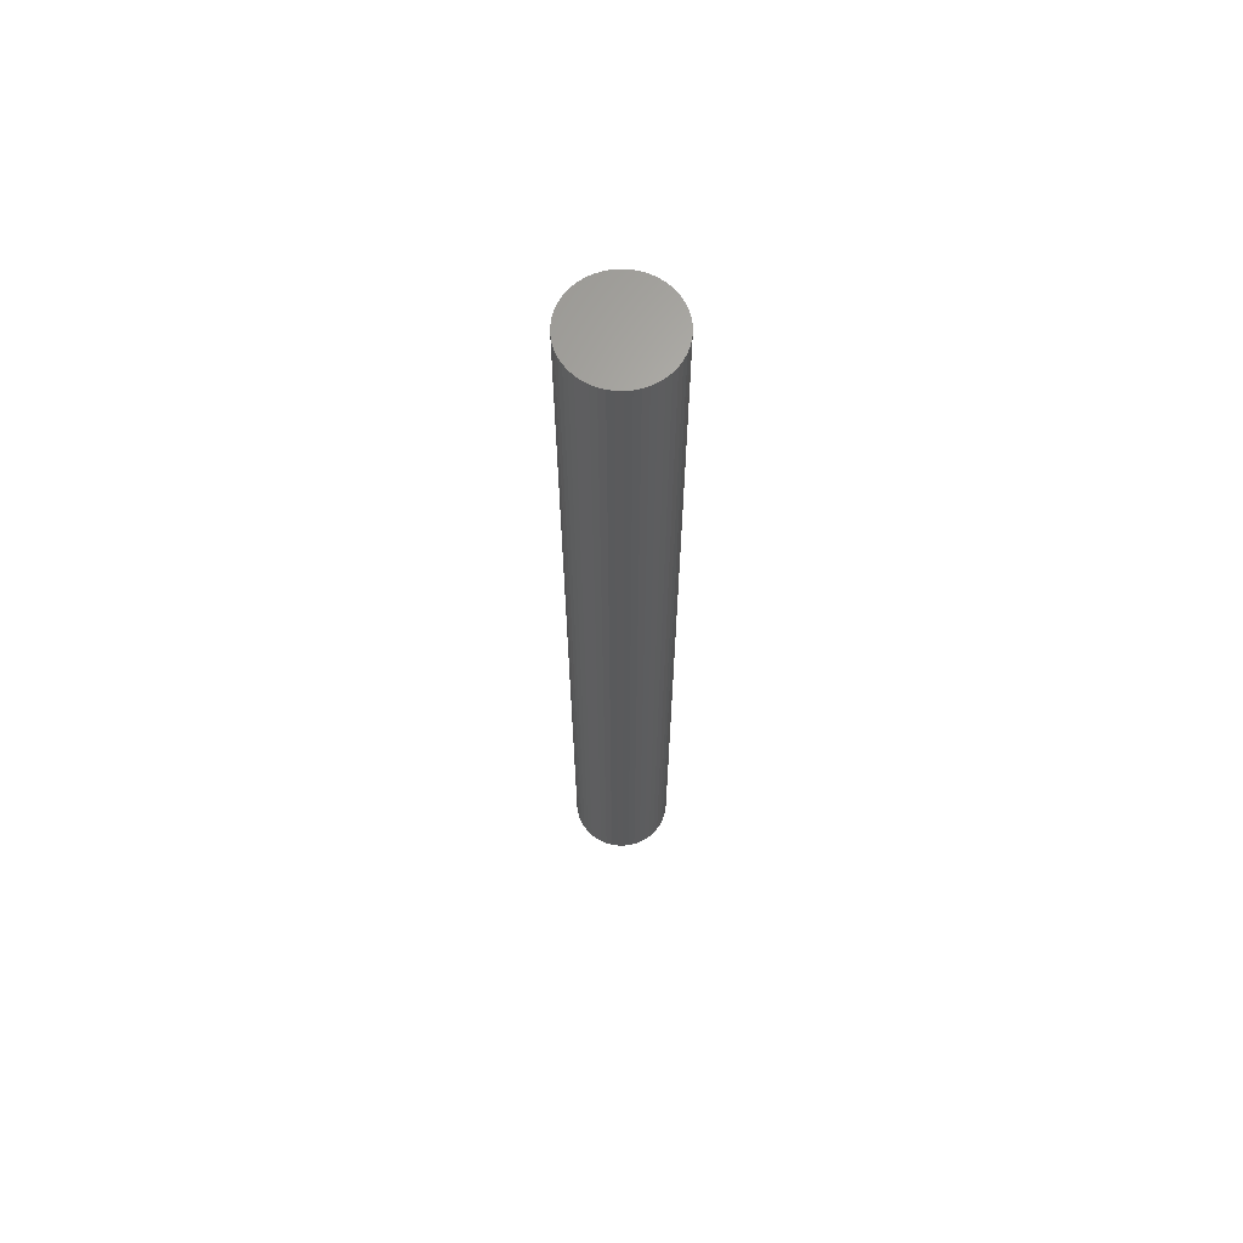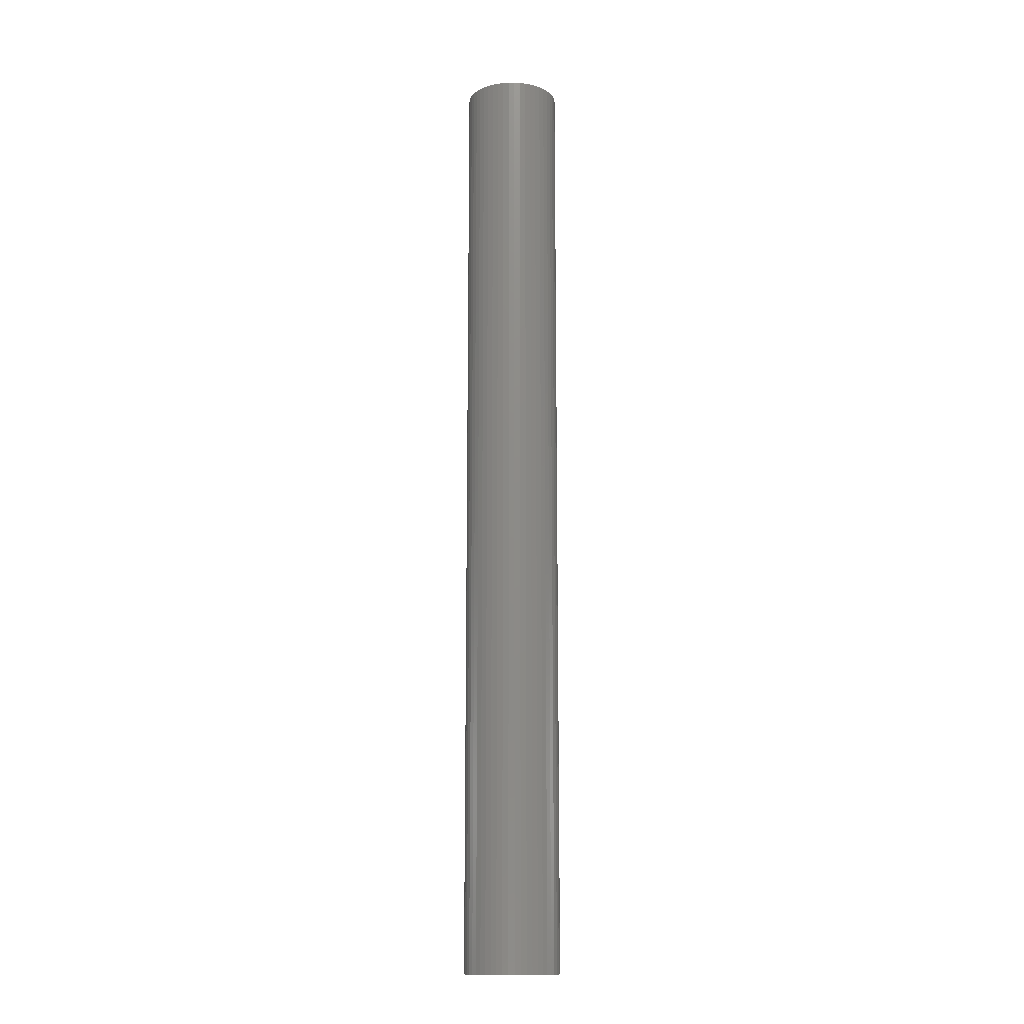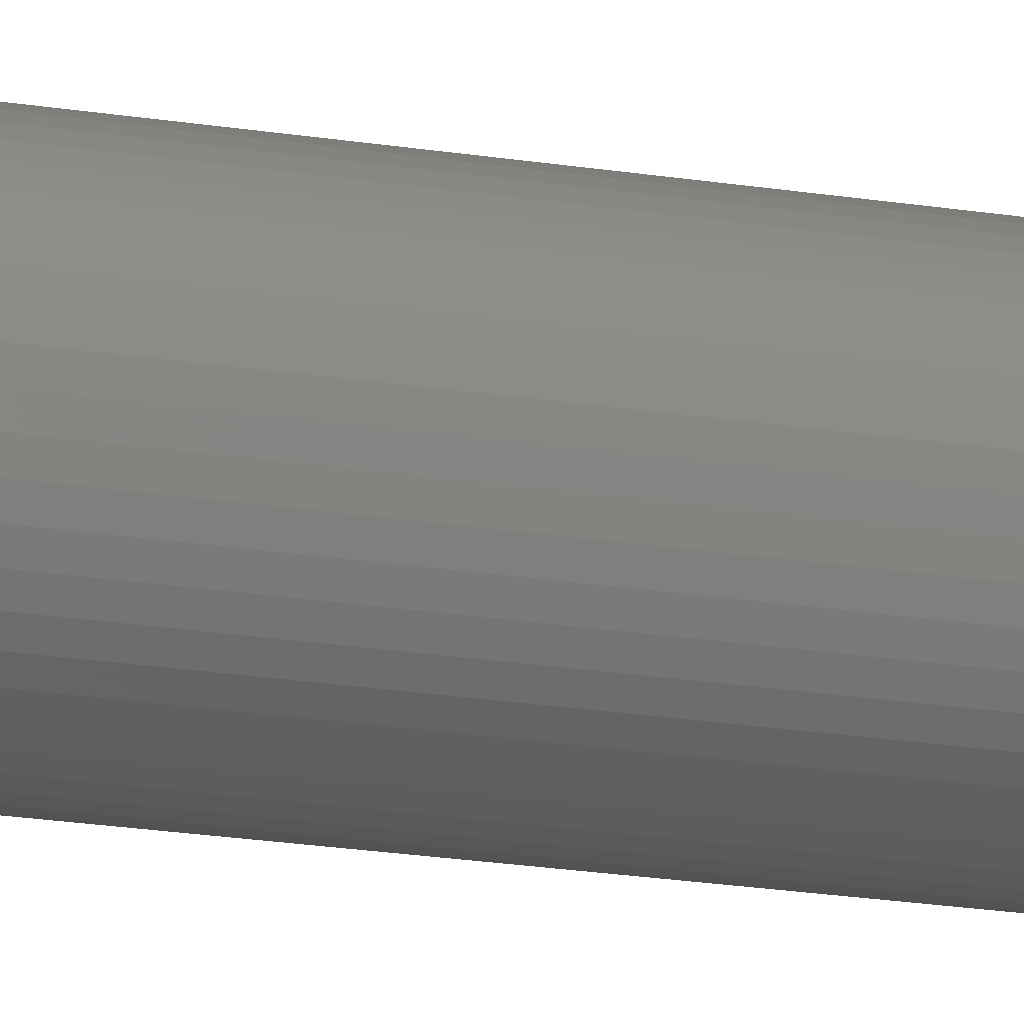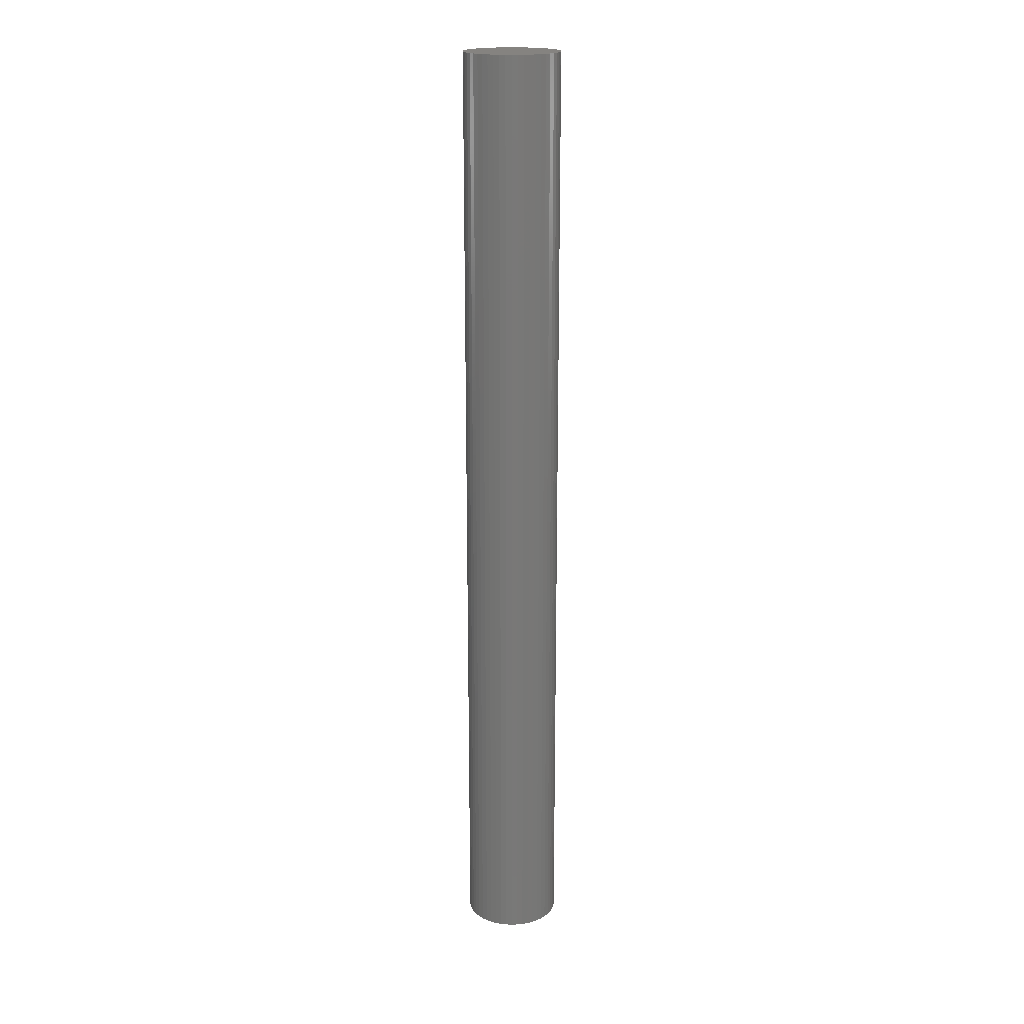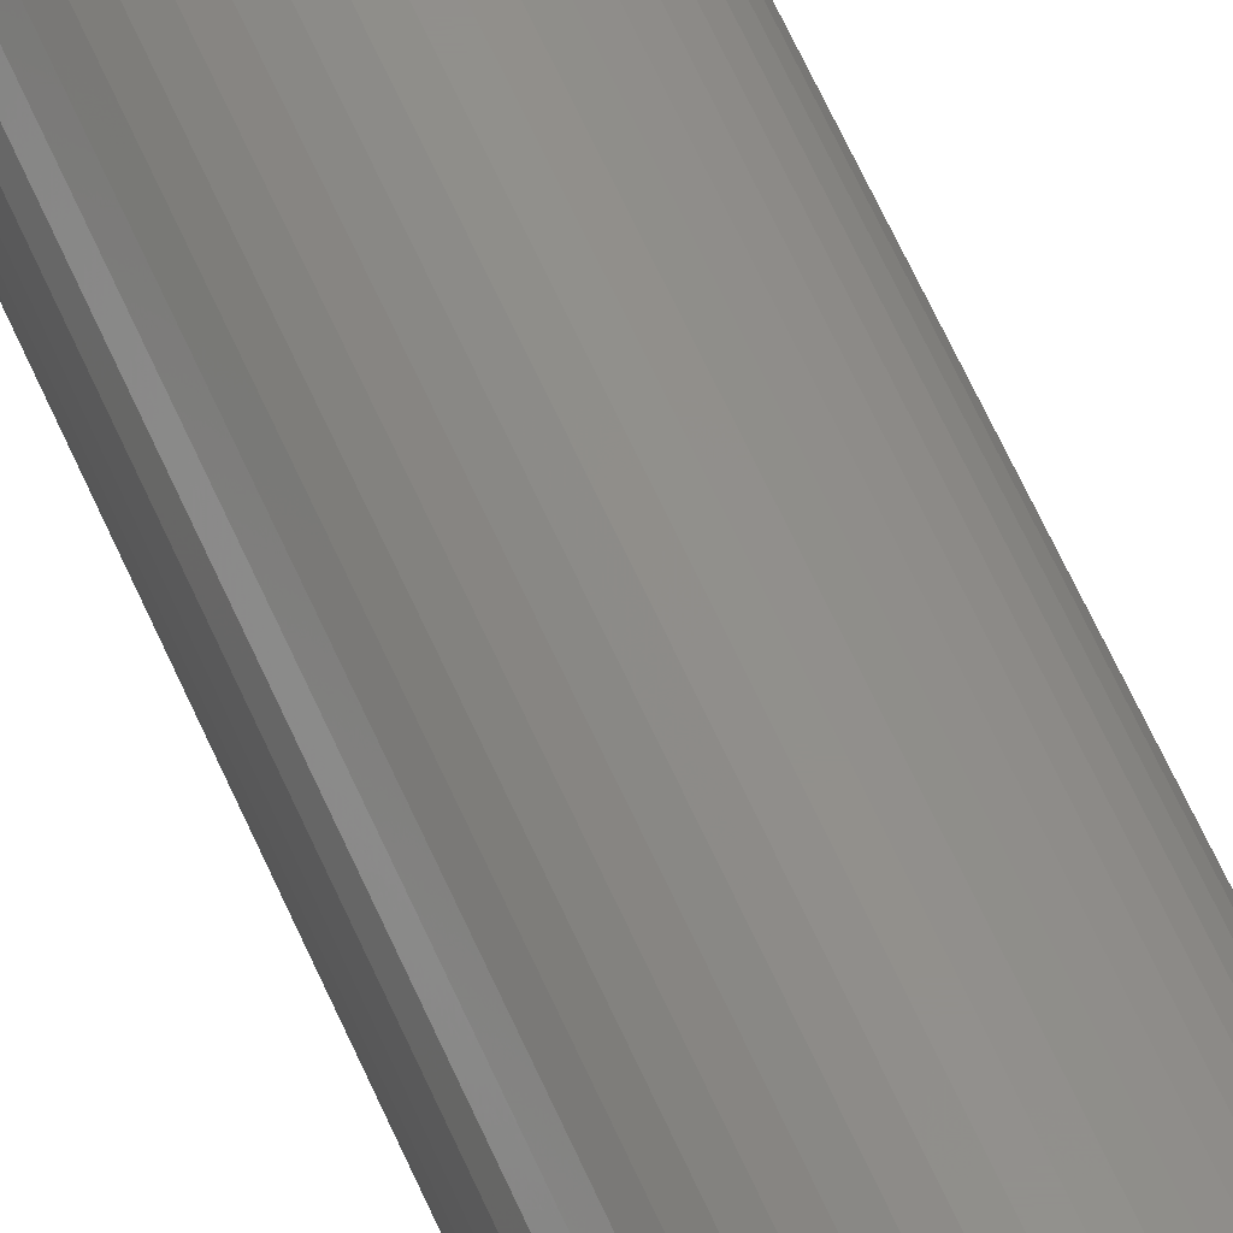
<metadata>
{"format":"stl","ext":"stl","renderer":"f3d","projection":"perspective","resolution":1024,"background":"white","views":[{"elev":65.6,"azim":-92.0,"up":"+Z"},{"elev":-13.8,"azim":-42.6,"up":"+Z"},{"elev":-17.7,"azim":-108.9,"up":"+Y"},{"elev":19.1,"azim":-125.7,"up":"+Z"},{"elev":52.7,"azim":158.5,"up":"+Y"}]}
</metadata>
<code>
# stl→obj: 100 verts, 196 faces
v 4.85 0 48
v 4.812 0.6079 -48
v 4.812 0.6079 48
v 4.85 0 -48
v 0.3045 4.84 -48
v -0.3045 4.84 48
v 0.3045 4.84 48
v -0.3045 4.84 -48
v 4.812 -0.6079 48
v 4.698 1.206 48
v 4.698 -1.206 48
v 4.509 1.785 48
v 4.509 -1.785 48
v 4.25 2.337 48
v 4.25 -2.337 48
v 3.924 2.851 48
v 3.924 -2.851 48
v 3.535 3.32 48
v 3.535 -3.32 48
v 3.092 3.737 48
v 3.092 -3.737 48
v 2.599 4.095 48
v 2.599 -4.095 48
v 2.065 4.388 48
v 2.065 -4.388 48
v 1.499 4.613 48
v 1.499 -4.613 48
v 0.9088 4.764 48
v 0.9088 -4.764 48
v 0.3045 -4.84 48
v -0.3045 -4.84 48
v -0.9088 4.764 48
v -0.9088 -4.764 48
v -1.499 4.613 48
v -1.499 -4.613 48
v -2.065 4.388 48
v -2.065 -4.388 48
v -2.599 4.095 48
v -2.599 -4.095 48
v -3.092 3.737 48
v -3.092 -3.737 48
v -3.535 3.32 48
v -3.535 -3.32 48
v -3.924 2.851 48
v -3.924 -2.851 48
v -4.25 2.337 48
v -4.25 -2.337 48
v -4.509 1.785 48
v -4.509 -1.785 48
v -4.698 1.206 48
v -4.698 -1.206 48
v -4.812 0.6079 48
v -4.812 -0.6079 48
v -4.85 0 48
v 3.535 3.32 -48
v 3.092 3.737 -48
v 4.812 -0.6079 -48
v 4.698 -1.206 -48
v 4.698 1.206 -48
v 4.509 -1.785 -48
v 4.509 1.785 -48
v 4.25 -2.337 -48
v 4.25 2.337 -48
v 3.924 -2.851 -48
v 3.924 2.851 -48
v 3.535 -3.32 -48
v 3.092 -3.737 -48
v 2.599 -4.095 -48
v 2.599 4.095 -48
v 2.065 -4.388 -48
v 2.065 4.388 -48
v 1.499 -4.613 -48
v 1.499 4.613 -48
v 0.9088 -4.764 -48
v 0.9088 4.764 -48
v 0.3045 -4.84 -48
v -0.3045 -4.84 -48
v -0.9088 -4.764 -48
v -0.9088 4.764 -48
v -1.499 -4.613 -48
v -1.499 4.613 -48
v -2.065 -4.388 -48
v -2.065 4.388 -48
v -2.599 -4.095 -48
v -2.599 4.095 -48
v -3.092 -3.737 -48
v -3.092 3.737 -48
v -3.535 -3.32 -48
v -3.535 3.32 -48
v -3.924 -2.851 -48
v -3.924 2.851 -48
v -4.25 -2.337 -48
v -4.25 2.337 -48
v -4.509 -1.785 -48
v -4.509 1.785 -48
v -4.698 -1.206 -48
v -4.698 1.206 -48
v -4.812 -0.6079 -48
v -4.812 0.6079 -48
v -4.85 0 -48
f 1 2 3
f 2 1 4
f 5 6 7
f 6 5 8
f 3 9 1
f 10 9 3
f 10 11 9
f 12 11 10
f 12 13 11
f 14 13 12
f 14 15 13
f 16 15 14
f 16 17 15
f 18 17 16
f 18 19 17
f 20 19 18
f 20 21 19
f 22 21 20
f 22 23 21
f 24 23 22
f 24 25 23
f 26 25 24
f 26 27 25
f 28 27 26
f 28 29 27
f 7 29 28
f 7 30 29
f 6 30 7
f 6 31 30
f 32 31 6
f 32 33 31
f 34 33 32
f 34 35 33
f 36 35 34
f 36 37 35
f 38 37 36
f 38 39 37
f 40 39 38
f 40 41 39
f 42 41 40
f 42 43 41
f 44 43 42
f 44 45 43
f 46 45 44
f 46 47 45
f 48 47 46
f 48 49 47
f 50 49 48
f 50 51 49
f 52 51 50
f 52 53 51
f 53 52 54
f 55 20 18
f 20 55 56
f 57 2 4
f 58 2 57
f 58 59 2
f 60 59 58
f 60 61 59
f 62 61 60
f 62 63 61
f 64 63 62
f 64 65 63
f 66 65 64
f 66 55 65
f 67 55 66
f 67 56 55
f 68 56 67
f 68 69 56
f 70 69 68
f 70 71 69
f 72 71 70
f 72 73 71
f 74 73 72
f 74 75 73
f 76 75 74
f 76 5 75
f 77 5 76
f 77 8 5
f 78 8 77
f 78 79 8
f 80 79 78
f 80 81 79
f 82 81 80
f 82 83 81
f 84 83 82
f 84 85 83
f 86 85 84
f 86 87 85
f 88 87 86
f 88 89 87
f 90 89 88
f 90 91 89
f 92 91 90
f 92 93 91
f 94 93 92
f 94 95 93
f 96 95 94
f 96 97 95
f 98 97 96
f 98 99 97
f 99 98 100
f 87 42 40
f 42 87 89
f 81 36 34
f 36 81 83
f 17 62 15
f 62 17 64
f 12 63 14
f 63 12 61
f 71 26 24
f 26 71 73
f 69 24 22
f 24 69 71
f 95 46 93
f 46 95 48
f 8 32 6
f 32 8 79
f 72 25 27
f 25 72 70
f 10 61 12
f 61 10 59
f 3 59 10
f 59 3 2
f 14 65 16
f 65 14 63
f 73 28 26
f 28 73 75
f 56 22 20
f 22 56 69
f 93 44 91
f 44 93 46
f 91 42 89
f 42 91 44
f 97 48 95
f 48 97 50
f 100 52 99
f 52 100 54
f 83 38 36
f 38 83 85
f 9 4 1
f 4 9 57
f 11 57 9
f 57 11 58
f 70 23 25
f 23 70 68
f 88 41 43
f 41 88 86
f 92 49 94
f 49 92 47
f 90 47 92
f 47 90 45
f 98 54 100
f 54 98 53
f 77 30 31
f 30 77 76
f 16 55 18
f 55 16 65
f 75 7 28
f 7 75 5
f 99 50 97
f 50 99 52
f 85 40 38
f 40 85 87
f 79 34 32
f 34 79 81
f 67 19 21
f 19 67 66
f 82 35 37
f 35 82 80
f 84 37 39
f 37 84 82
f 88 45 90
f 45 88 43
f 94 51 96
f 51 94 49
f 74 27 29
f 27 74 72
f 76 29 30
f 29 76 74
f 13 58 11
f 58 13 60
f 15 60 13
f 60 15 62
f 68 21 23
f 21 68 67
f 19 64 17
f 64 19 66
f 78 31 33
f 31 78 77
f 96 53 98
f 53 96 51
f 80 33 35
f 33 80 78
f 86 39 41
f 39 86 84

</code>
